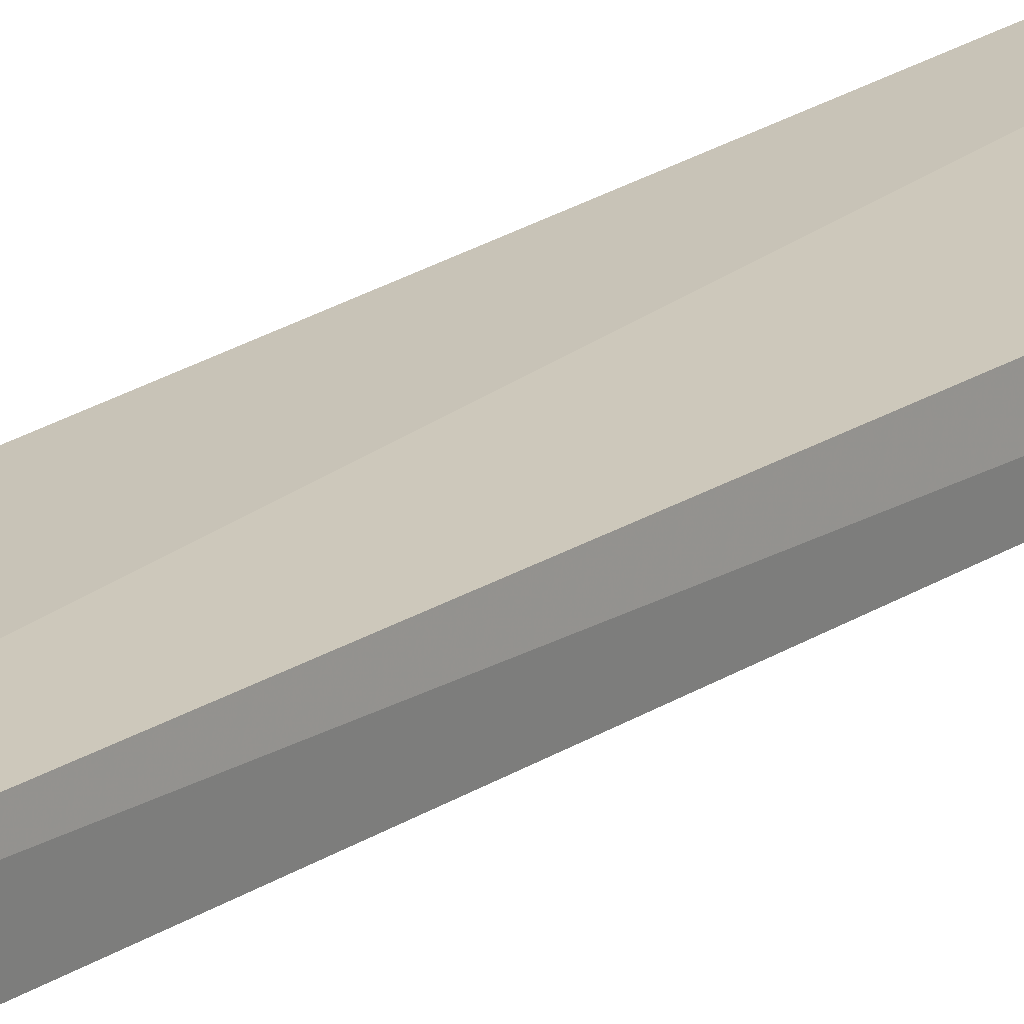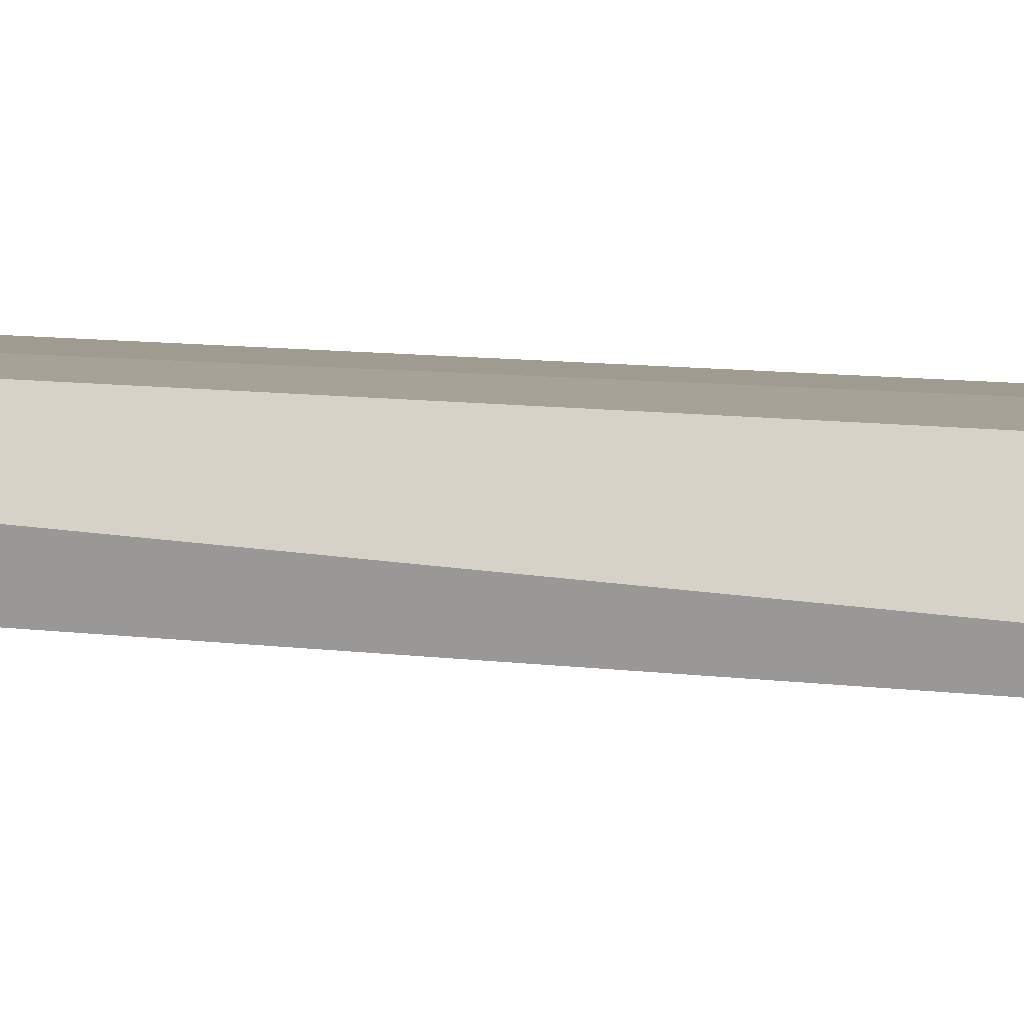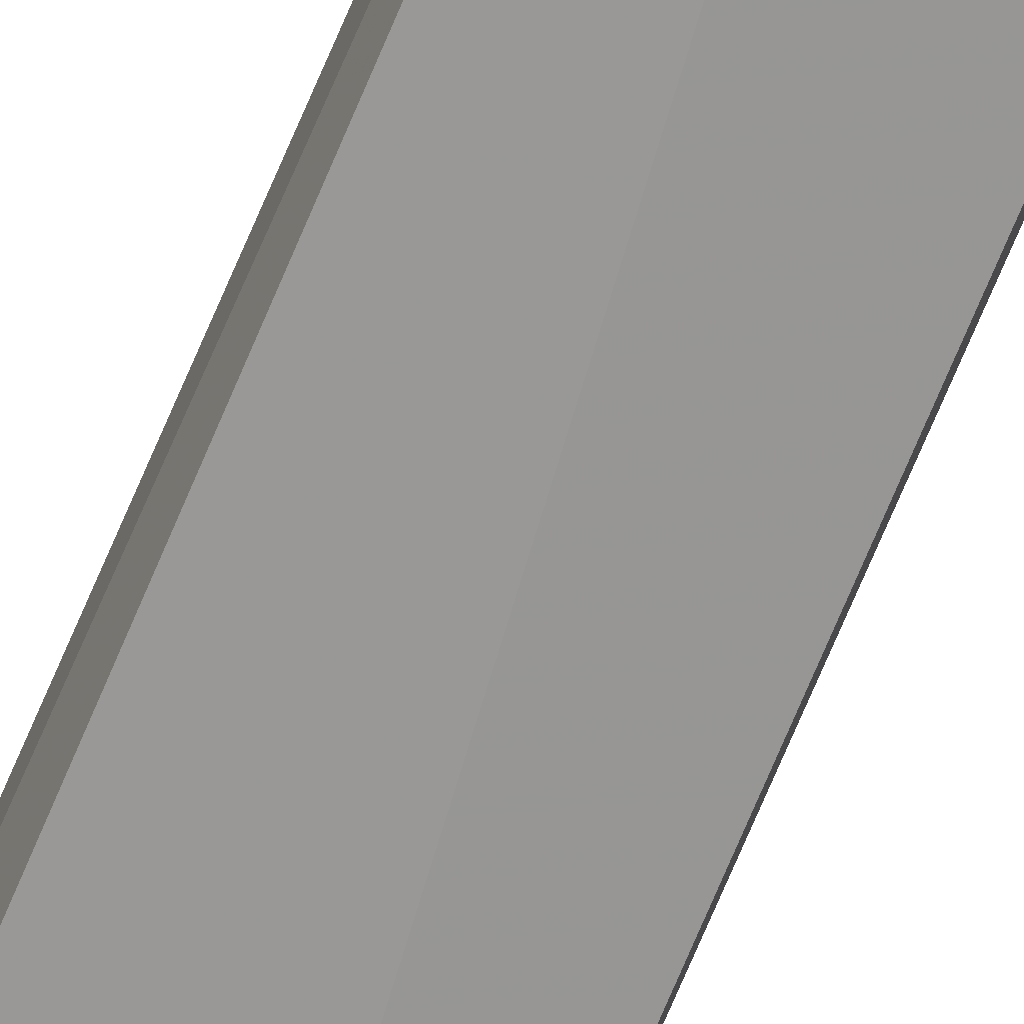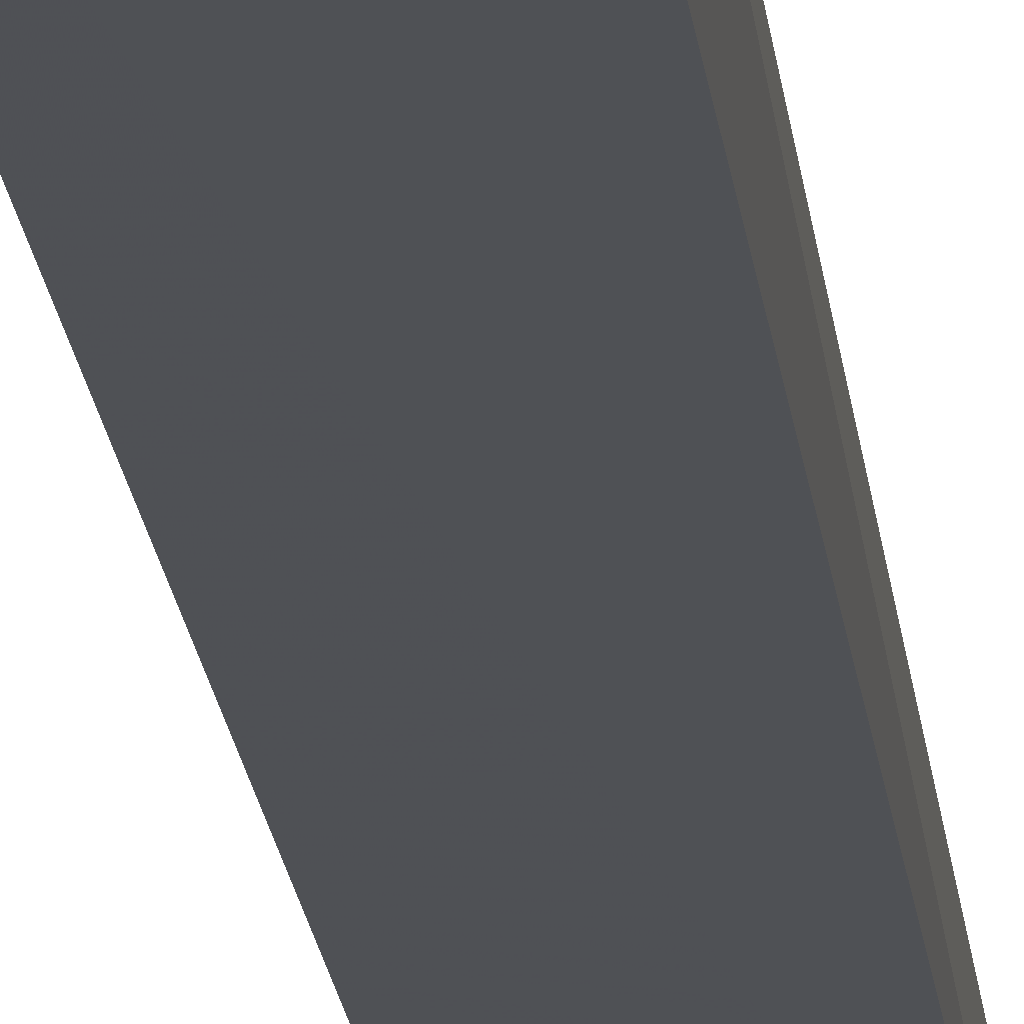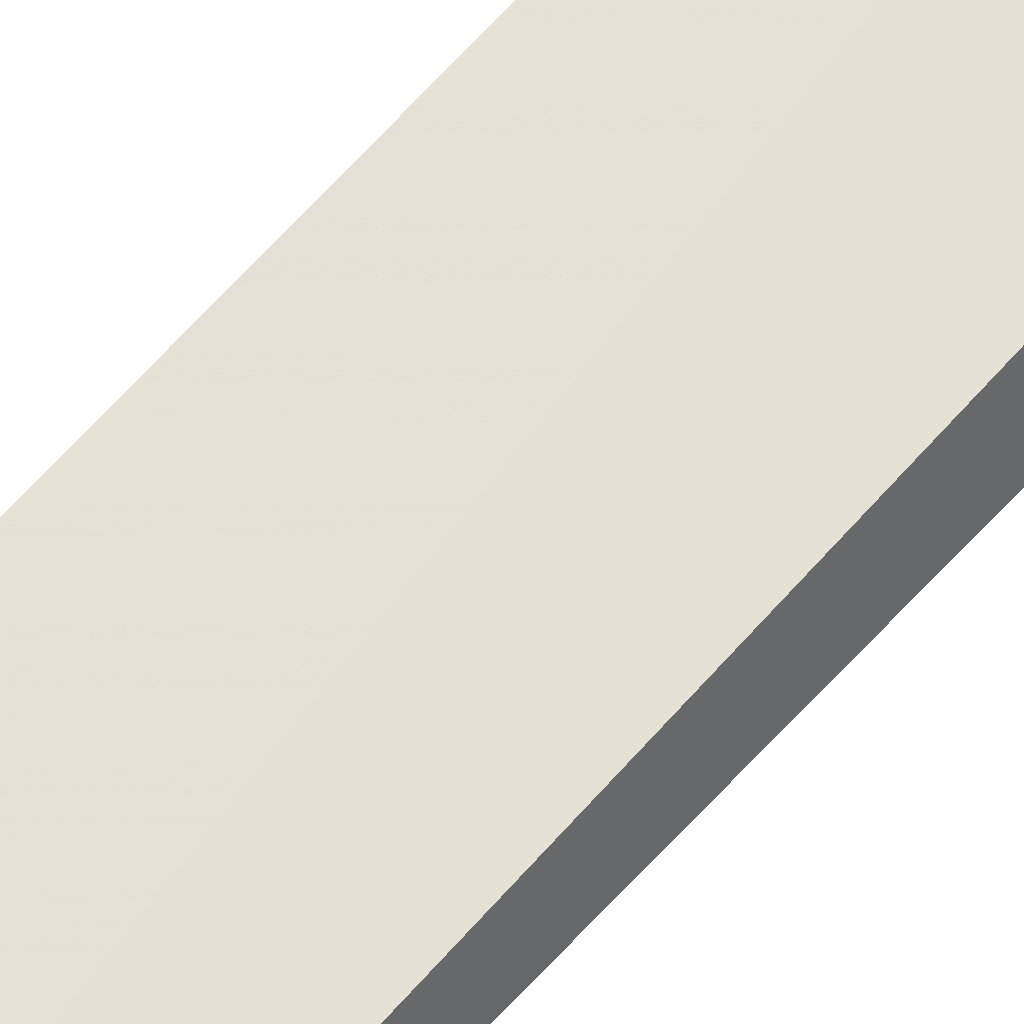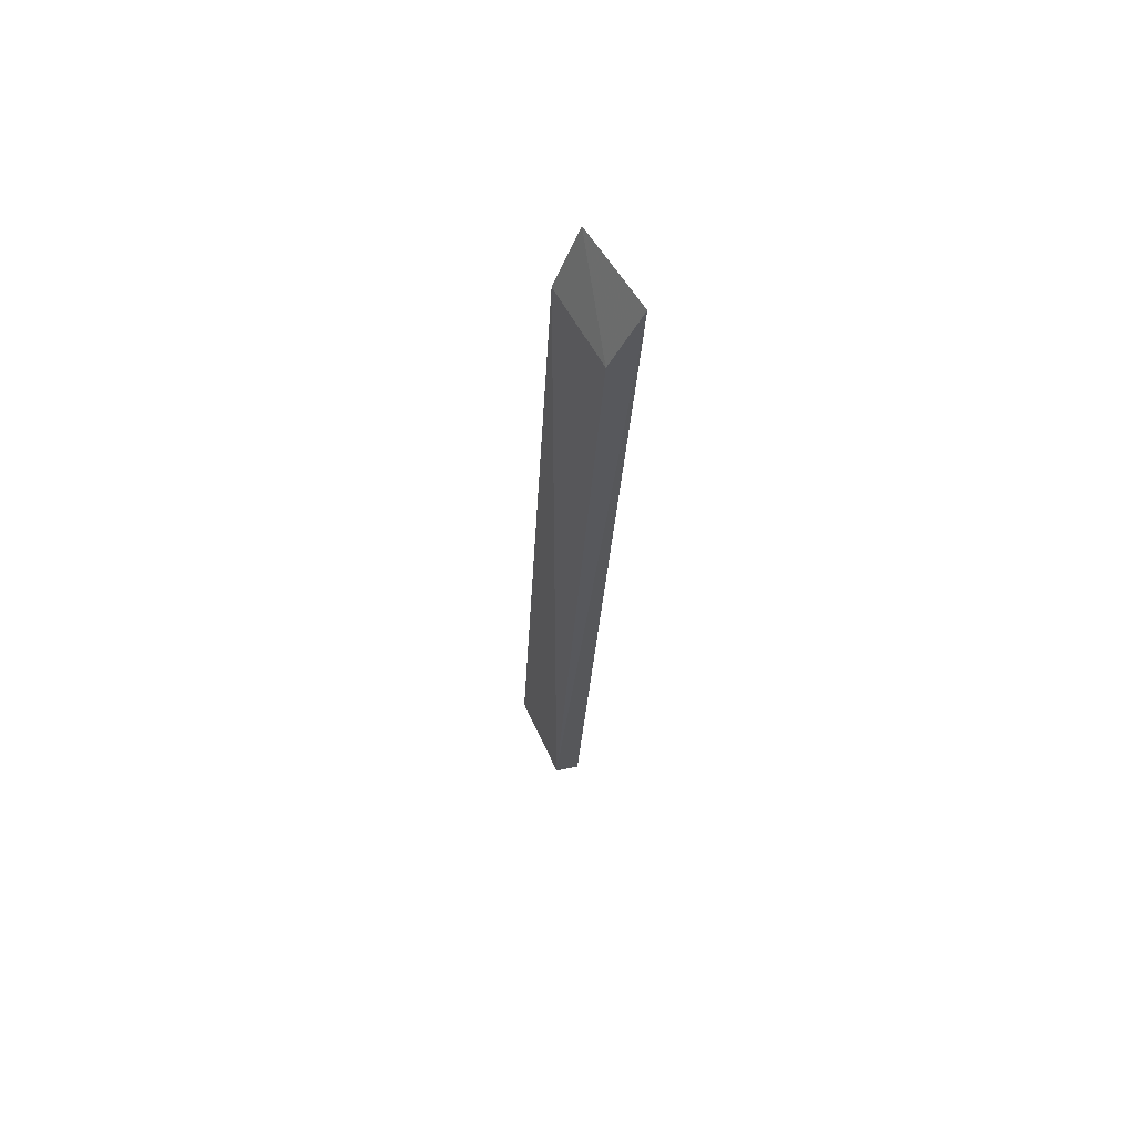
<metadata>
{"format":"obj","ext":"obj","renderer":"f3d","projection":"perspective","resolution":1024,"background":"white","views":[{"elev":18.3,"azim":41.4,"up":"+Z"},{"elev":5.6,"azim":-87.2,"up":"+Z"},{"elev":-64.4,"azim":157.5,"up":"+Z"},{"elev":-23.1,"azim":6.0,"up":"+Z"},{"elev":68.5,"azim":-138.1,"up":"+Z"},{"elev":64.4,"azim":-120.0,"up":"+Y"}]}
</metadata>
<code>
v 0.03116 0.01412 0.005354
v 0.03129 -0.0205 0.00385
v 0.03113 -0.01813 0.002788
v 0.02814 0.01176 0.004391
v 0.0279 0.01414 0.005491
v 0.02792 -0.01819 0.002514
v 0.03117 0.01185 0.004389
v 0.02843 -0.02073 0.003818
f 5 2 1
f 5 1 4
f 6 3 2
f 6 5 4
f 7 4 1
f 7 6 4
f 7 3 6
f 7 1 2
f 7 2 3
f 8 6 2
f 8 2 5
f 8 5 6

</code>
